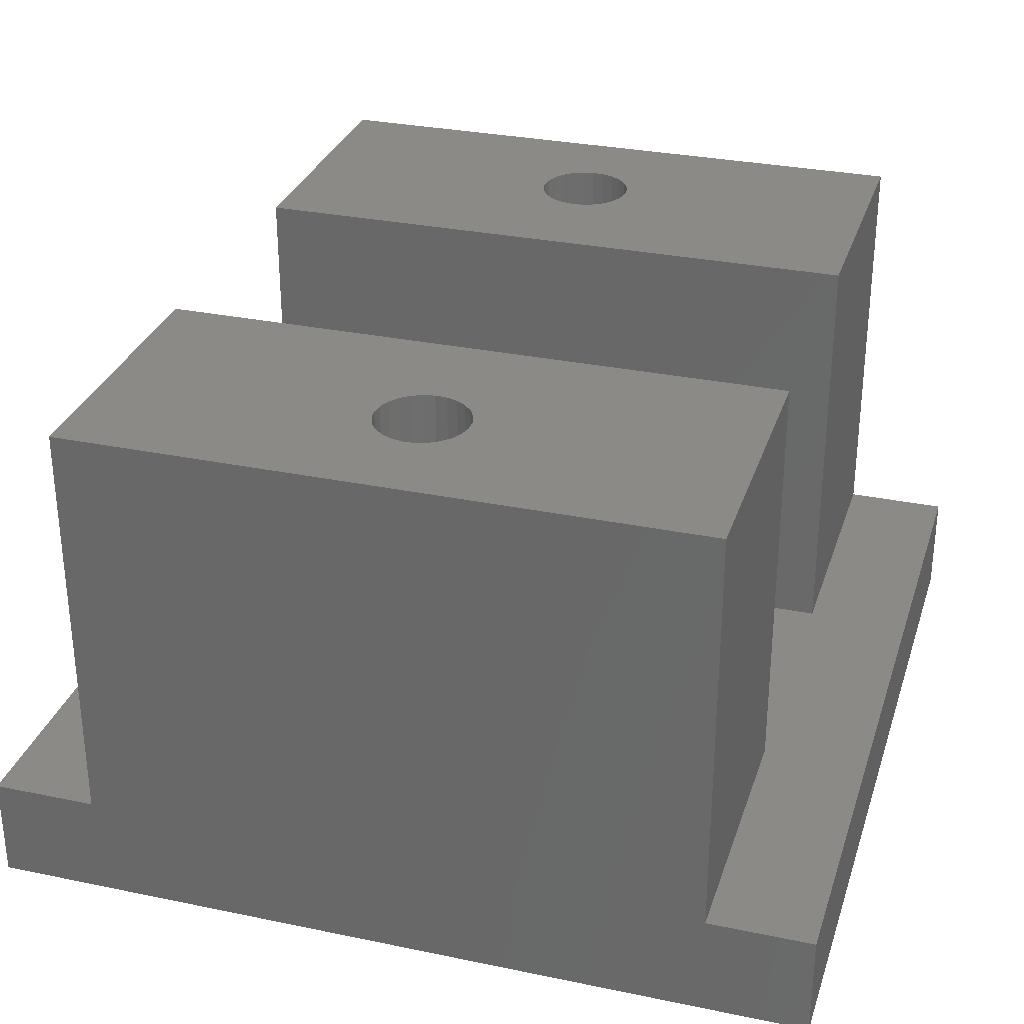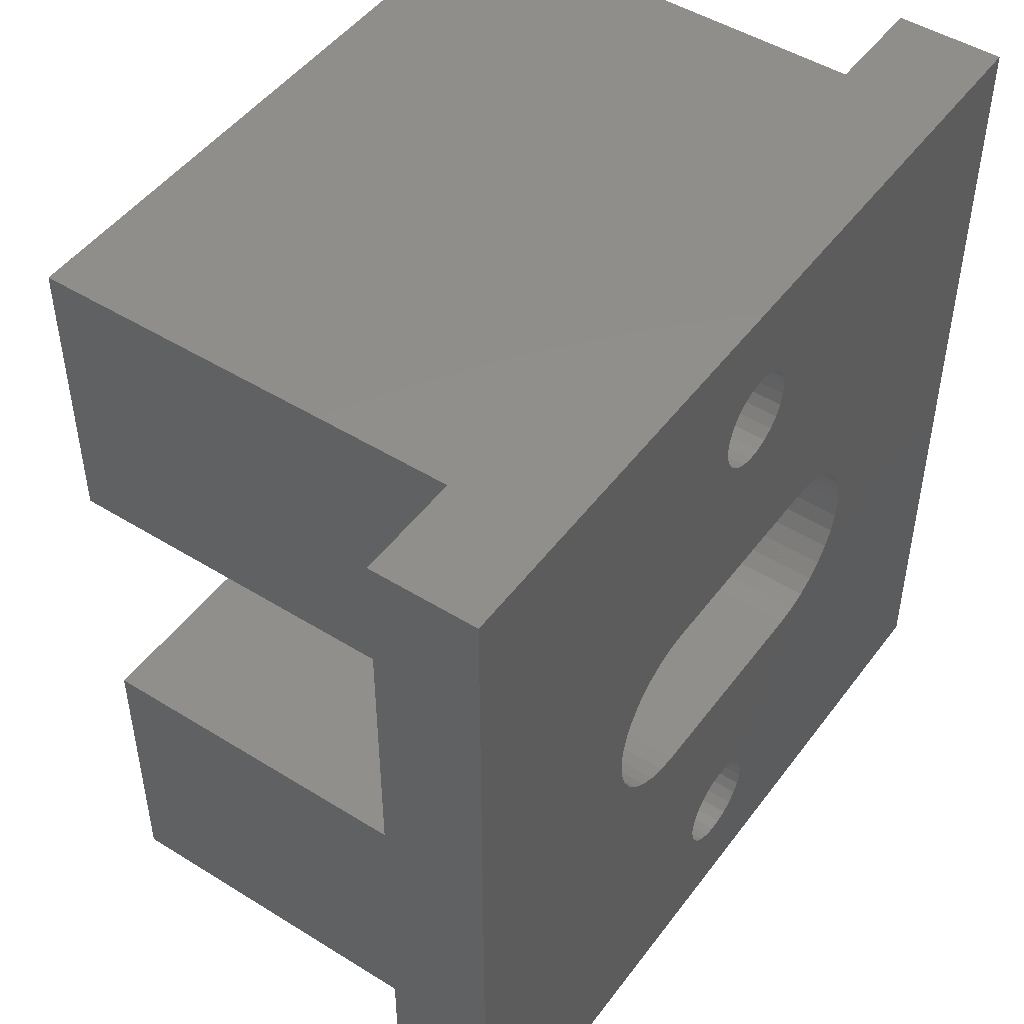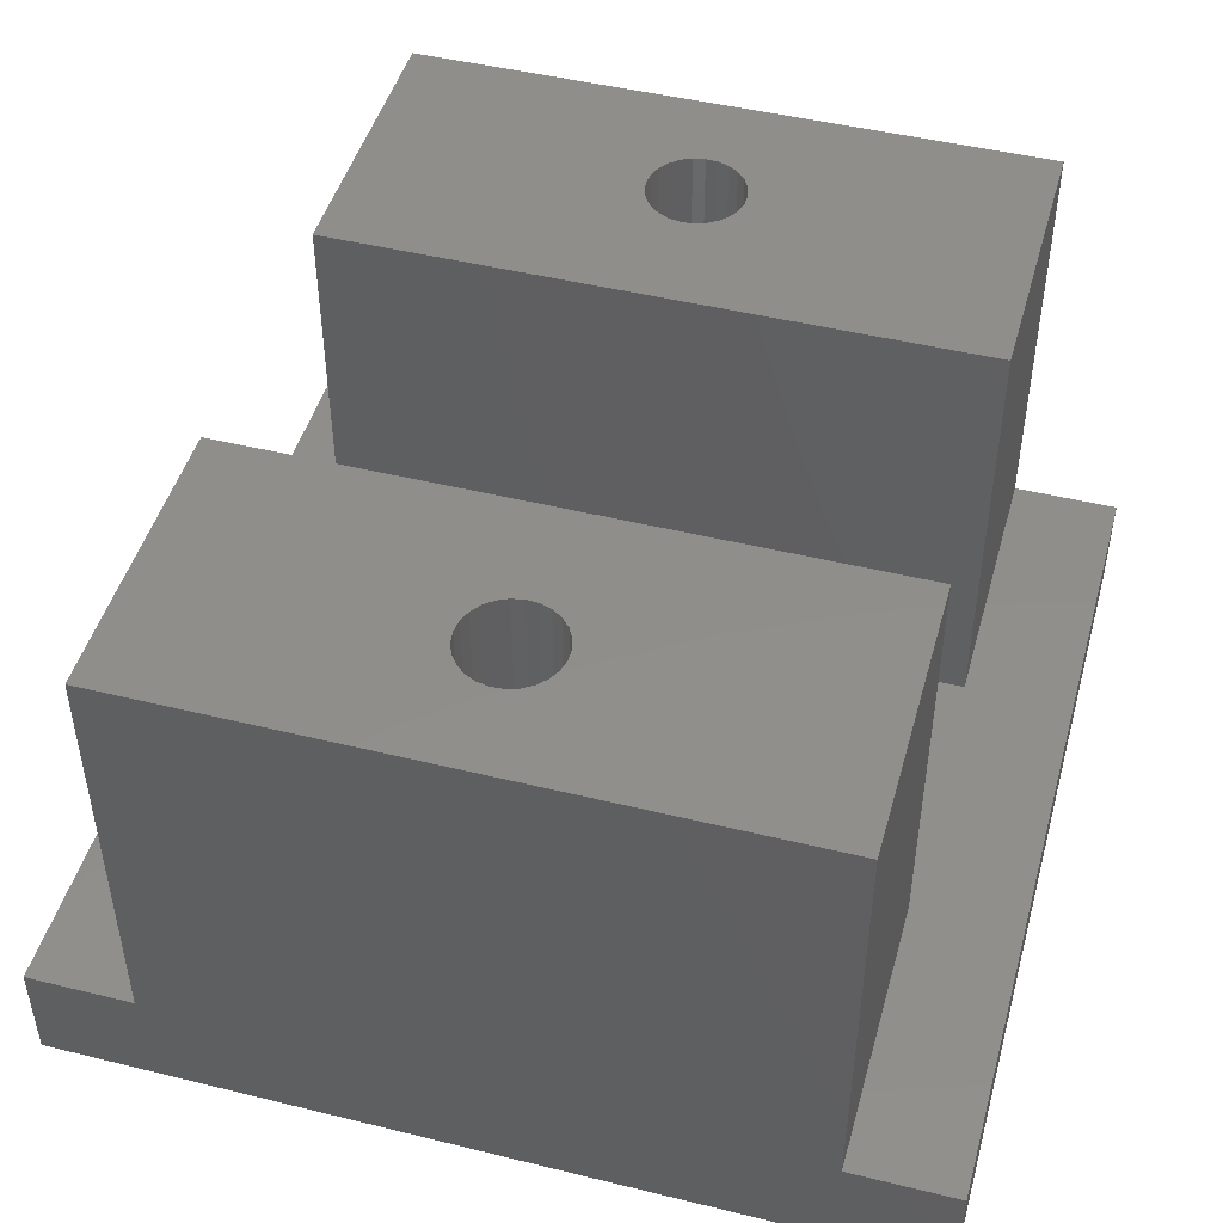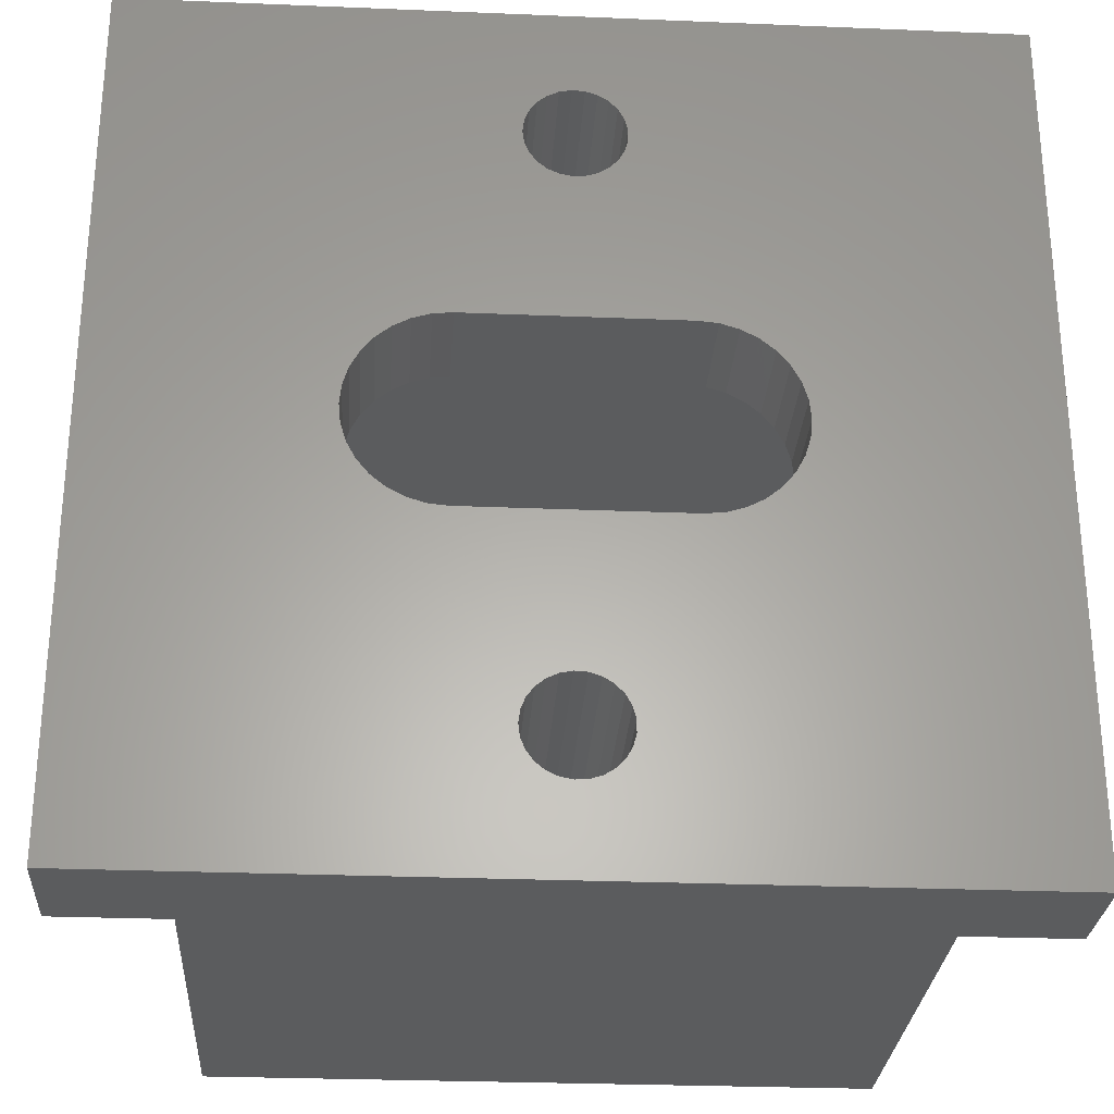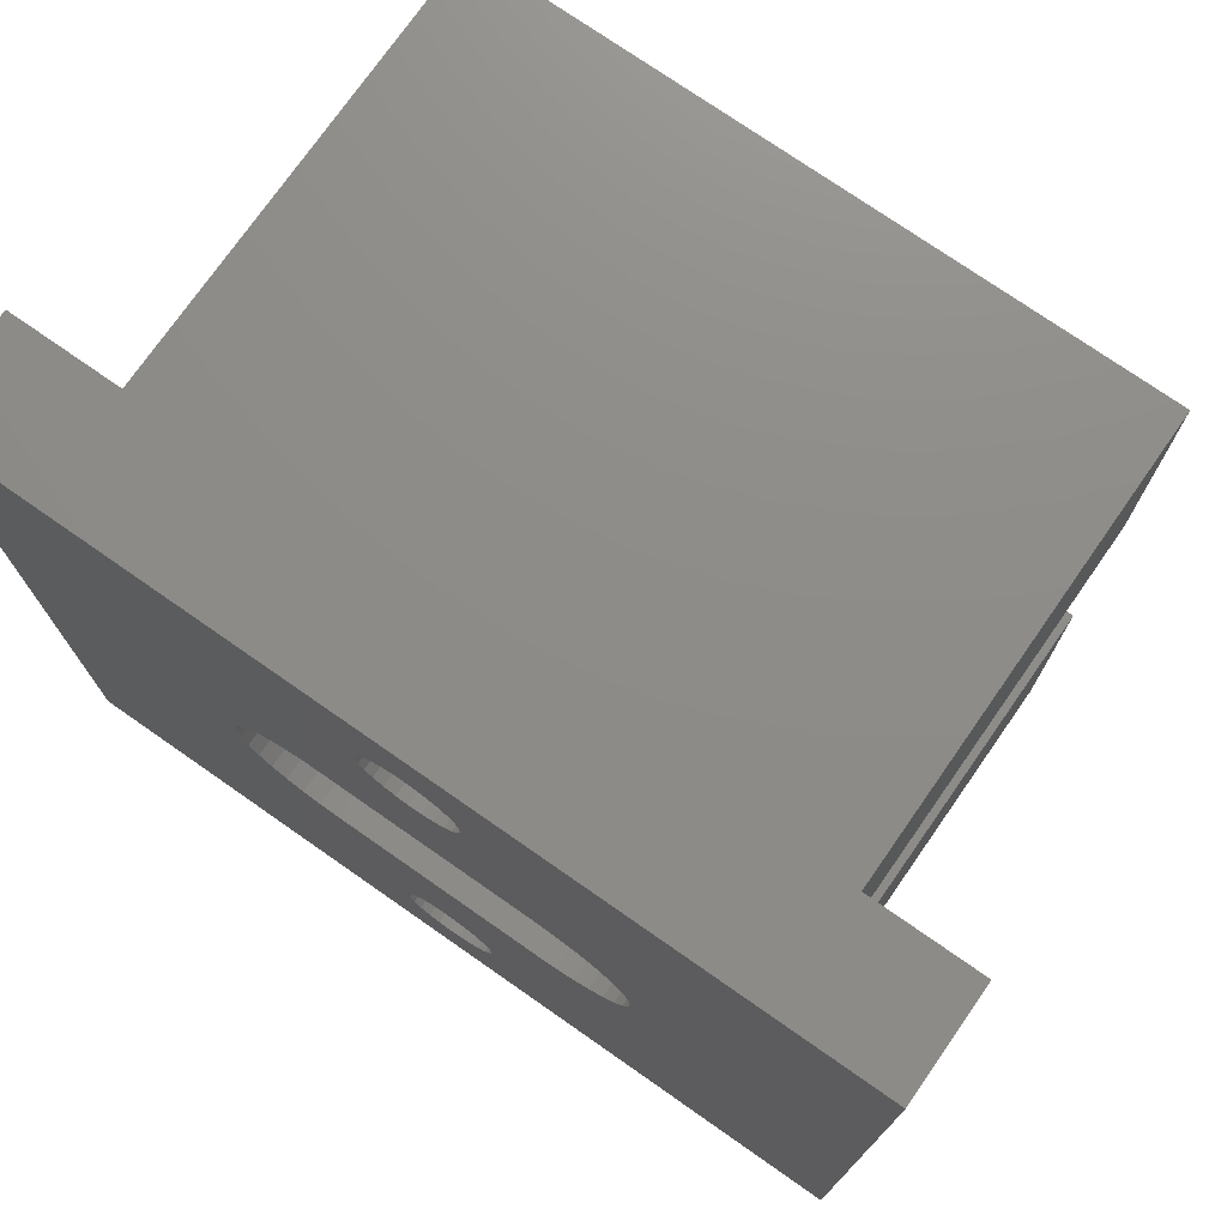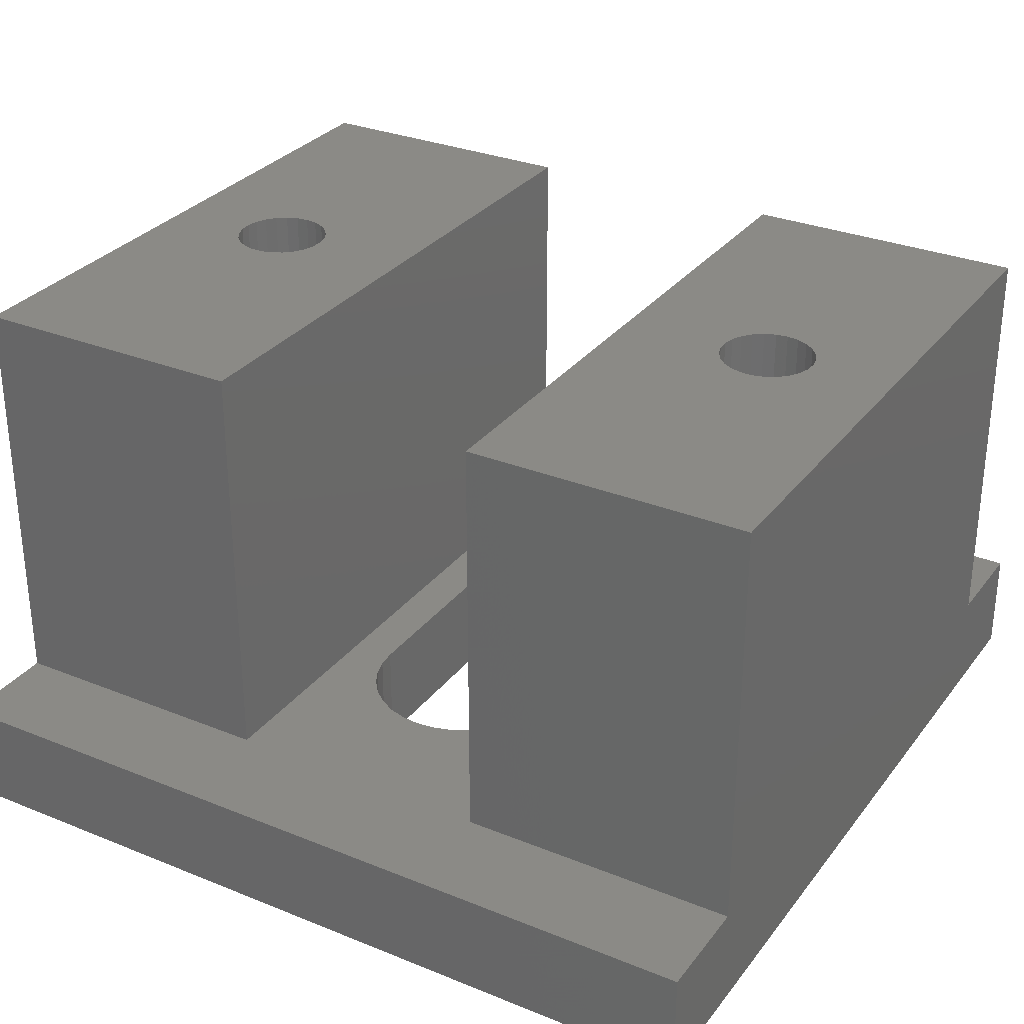
<metadata>
{"format":"stl","ext":"stl","renderer":"f3d","projection":"perspective","resolution":1024,"background":"white","views":[{"elev":30.4,"azim":-163.3,"up":"+Z"},{"elev":48.1,"azim":124.9,"up":"+Y"},{"elev":47.0,"azim":-164.5,"up":"+Z"},{"elev":-27.9,"azim":176.4,"up":"+Y"},{"elev":74.8,"azim":-145.1,"up":"+Y"},{"elev":30.3,"azim":-59.6,"up":"+Z"}]}
</metadata>
<code>
# stl→obj: 200 verts, 408 faces
v -1.434 -15.48 0
v -20 -20 0
v -1.82 -15.07 0
v -0.958 -15.79 0
v -2.092 -14.58 0
v -0.4216 -15.96 0
v -2.232 -14.03 0
v 0.1413 -16 0
v -2.232 -13.47 0
v -7.5 -3.742 0
v -8.182 -3.182 0
v -8.742 -2.5 0
v -6.722 -4.157 0
v -2.092 -12.92 0
v -9.157 -1.722 0
v -5.878 -4.414 0
v -1.82 -12.43 0
v -9.414 -0.8779 0
v 0.1413 -11.5 0
v -0.4216 -11.54 0
v -5 -4.5 0
v -0.958 -11.71 0
v -1.434 -12.02 0
v -9.5 8.631e-06 0
v 20 -20 0
v 0.6953 -15.89 0
v 1.206 -15.65 0
v 1.64 -15.29 0
v 1.972 -14.83 0
v 2.179 -14.31 0
v 2.25 -13.75 0
v -7.5 3.742 0
v -8.182 3.182 0
v -20 20 0
v -8.742 2.5 0
v -9.157 1.722 0
v -9.414 0.8779 0
v 5 -4.5 0
v 1.972 -12.67 0
v 1.64 -12.21 0
v 1.206 -11.85 0
v 0.6953 -11.61 0
v 5.878 -4.414 0
v 2.179 -13.19 0
v 6.722 -4.157 0
v 7.5 -3.742 0
v 8.182 -3.182 0
v 8.742 -2.5 0
v 9.157 -1.722 0
v 9.414 -0.8779 0
v 9.5 8.631e-06 0
v -5 4.5 0
v -5.878 4.414 0
v -1.82 12.43 0
v -1.434 12.02 0
v -0.958 11.71 0
v -6.722 4.157 0
v -2.092 12.92 0
v -0.4216 11.54 0
v -2.232 13.47 0
v 0.1413 11.5 0
v 5 4.5 0
v -2.232 14.03 0
v 0.6953 11.61 0
v -2.092 14.58 0
v 1.206 11.85 0
v -1.82 15.07 0
v 1.64 12.21 0
v -1.434 15.48 0
v 1.972 12.67 0
v 5.878 4.414 0
v -0.958 15.79 0
v 7.5 3.742 0
v 6.722 4.157 0
v 2.179 13.19 0
v -0.4216 15.96 0
v 2.25 13.75 0
v 9.414 0.8779 0
v 20 20 0
v 9.157 1.722 0
v 8.742 2.5 0
v 8.182 3.182 0
v 2.179 14.31 0
v 1.972 14.83 0
v 1.64 15.29 0
v 1.206 15.65 0
v 0.6953 15.89 0
v 0.1413 16 0
v -20 20 5
v -15 20 5
v 15 20 5
v 20 20 5
v 0 20 12.5
v -15 20 25
v 15 20 25
v 20 6.5 5
v 20 -6.5 5
v 20 -20 5
v 20 0 2.5
v 15 -20 5
v -15 -20 5
v -20 -20 5
v 0 -20 12.5
v -15 -20 25
v 15 -20 25
v -20 -6.5 5
v -20 6.5 5
v -20 0 2.5
v -9.414 -0.8779 5
v -9.157 -1.722 5
v -8.742 -2.5 5
v -5 4.5 5
v -5.878 4.414 5
v -8.182 -3.182 5
v -6.722 4.157 5
v -7.5 -3.742 5
v -7.5 3.742 5
v -6.722 -4.157 5
v -8.182 3.182 5
v -5.878 -4.414 5
v -8.742 2.5 5
v -5 -4.5 5
v -9.157 1.722 5
v -9.414 0.8779 5
v -9.5 8.631e-06 5
v 5 4.5 5
v 9.414 0.8779 5
v 9.157 1.722 5
v 8.742 2.5 5
v 5 -4.5 5
v 5.878 -4.414 5
v 8.182 3.182 5
v 6.722 -4.157 5
v 7.5 3.742 5
v 7.5 -3.742 5
v 6.722 4.157 5
v 8.182 -3.182 5
v 5.878 4.414 5
v 8.742 -2.5 5
v 9.157 -1.722 5
v 9.414 -0.8779 5
v 9.5 8.631e-06 5
v 2.25 -13.75 25
v 2.179 -13.19 25
v 1.972 -12.67 25
v 1.64 -12.21 25
v 1.206 -11.85 25
v 0.6953 -11.61 25
v 0.1413 -11.5 25
v -0.4216 -11.54 25
v -0.958 -11.71 25
v -1.434 -12.02 25
v -1.82 -12.43 25
v -2.092 -12.92 25
v -2.232 -13.47 25
v -2.232 -14.03 25
v -2.092 -14.58 25
v -1.82 -15.07 25
v -1.434 -15.48 25
v -0.958 -15.79 25
v -0.4216 -15.96 25
v 0.1413 -16 25
v 0.6953 -15.89 25
v 1.206 -15.65 25
v 1.64 -15.29 25
v 1.972 -14.83 25
v 2.179 -14.31 25
v 2.25 13.75 25
v 2.179 14.31 25
v 1.972 14.83 25
v 1.64 15.29 25
v 1.206 15.65 25
v 0.6953 15.89 25
v 0.1413 16 25
v -0.4216 15.96 25
v -0.958 15.79 25
v -1.434 15.48 25
v -1.82 15.07 25
v -2.092 14.58 25
v -2.232 14.03 25
v -2.232 13.47 25
v -2.092 12.92 25
v -1.82 12.43 25
v -1.434 12.02 25
v -0.958 11.71 25
v -0.4216 11.54 25
v 0.1413 11.5 25
v 0.6953 11.61 25
v 1.206 11.85 25
v 1.64 12.21 25
v 1.972 12.67 25
v 2.179 13.19 25
v -15 6.5 25
v 15 6.5 25
v -15 6.5 5
v 15 6.5 5
v 15 -6.5 5
v -15 -6.5 5
v -15 -6.5 25
v 15 -6.5 25
f 1 2 3
f 2 1 4
f 3 2 5
f 2 4 6
f 5 2 7
f 2 6 8
f 7 2 9
f 9 2 10
f 2 11 10
f 11 2 12
f 9 10 13
f 14 9 13
f 12 2 15
f 14 13 16
f 17 14 16
f 15 2 18
f 19 20 21
f 20 22 21
f 22 23 21
f 23 17 21
f 17 16 21
f 18 2 24
f 2 8 25
f 8 26 25
f 26 27 25
f 27 28 25
f 28 29 25
f 29 30 25
f 30 31 25
f 32 33 34
f 33 35 34
f 35 36 34
f 36 37 34
f 37 24 34
f 24 2 34
f 19 21 38
f 39 40 38
f 40 41 38
f 41 42 38
f 42 19 38
f 39 38 43
f 44 39 43
f 44 43 45
f 31 44 46
f 25 31 46
f 44 45 46
f 25 46 47
f 25 47 48
f 25 48 49
f 25 49 50
f 25 50 51
f 52 53 54
f 55 52 54
f 52 55 56
f 53 57 58
f 54 53 58
f 52 56 59
f 57 32 60
f 58 57 60
f 32 34 60
f 52 59 61
f 62 52 61
f 60 34 63
f 62 61 64
f 63 34 65
f 62 64 66
f 65 34 67
f 62 66 68
f 67 34 69
f 62 68 70
f 71 62 70
f 69 34 72
f 73 74 75
f 74 71 75
f 71 70 75
f 72 34 76
f 73 75 77
f 51 78 79
f 78 80 79
f 80 81 79
f 25 51 79
f 81 82 79
f 82 73 79
f 73 77 79
f 77 83 79
f 83 84 79
f 84 85 79
f 85 86 79
f 86 87 79
f 88 34 79
f 87 88 79
f 76 34 88
f 34 89 90
f 79 91 92
f 79 90 91
f 79 34 90
f 93 94 95
f 93 90 94
f 93 95 91
f 93 91 90
f 96 79 92
f 25 97 98
f 99 25 79
f 99 96 97
f 99 79 96
f 99 97 25
f 100 25 98
f 2 101 102
f 2 100 101
f 2 25 100
f 103 104 101
f 103 105 104
f 103 100 105
f 103 101 100
f 106 2 102
f 34 107 89
f 108 34 2
f 108 106 107
f 108 2 106
f 108 107 34
f 15 109 110
f 15 18 109
f 12 110 111
f 12 15 110
f 53 112 113
f 53 52 112
f 11 111 114
f 11 12 111
f 57 113 115
f 57 53 113
f 10 114 116
f 10 11 114
f 32 115 117
f 13 116 118
f 32 57 115
f 13 10 116
f 33 117 119
f 16 118 120
f 33 32 117
f 16 13 118
f 35 119 121
f 21 120 122
f 35 33 119
f 21 16 120
f 36 121 123
f 36 35 121
f 37 123 124
f 37 36 123
f 24 124 125
f 24 37 124
f 18 125 109
f 18 24 125
f 126 112 62
f 112 52 62
f 80 127 128
f 80 78 127
f 81 128 129
f 81 80 128
f 43 130 131
f 43 38 130
f 82 129 132
f 82 81 129
f 45 131 133
f 45 43 131
f 73 132 134
f 73 82 132
f 46 133 135
f 74 134 136
f 46 45 133
f 74 73 134
f 47 135 137
f 71 136 138
f 47 46 135
f 71 74 136
f 48 137 139
f 62 138 126
f 48 47 137
f 62 71 138
f 49 139 140
f 49 48 139
f 50 140 141
f 50 49 140
f 51 141 142
f 51 50 141
f 78 142 127
f 78 51 142
f 38 122 130
f 38 21 122
f 44 31 143
f 44 143 144
f 39 144 145
f 39 44 144
f 40 145 146
f 40 39 145
f 147 40 146
f 41 40 147
f 42 147 148
f 42 41 147
f 149 42 148
f 19 42 149
f 150 19 149
f 20 19 150
f 151 20 150
f 22 20 151
f 152 22 151
f 23 22 152
f 153 23 152
f 17 23 153
f 154 17 153
f 14 17 154
f 155 14 154
f 9 14 155
f 156 9 155
f 7 9 156
f 157 7 156
f 5 7 157
f 158 5 157
f 3 5 158
f 159 3 158
f 1 3 159
f 160 1 159
f 4 1 160
f 161 4 160
f 6 4 161
f 162 6 161
f 8 6 162
f 163 8 162
f 26 8 163
f 27 26 163
f 27 163 164
f 28 27 164
f 28 164 165
f 29 28 165
f 29 165 166
f 30 29 166
f 30 166 167
f 143 30 167
f 31 30 143
f 83 77 168
f 83 168 169
f 84 169 170
f 84 83 169
f 85 170 171
f 85 84 170
f 172 85 171
f 86 85 172
f 87 172 173
f 87 86 172
f 174 87 173
f 88 87 174
f 175 88 174
f 76 88 175
f 176 76 175
f 72 76 176
f 177 72 176
f 69 72 177
f 178 69 177
f 67 69 178
f 179 67 178
f 65 67 179
f 180 65 179
f 63 65 180
f 181 63 180
f 60 63 181
f 182 60 181
f 58 60 182
f 183 58 182
f 54 58 183
f 184 54 183
f 55 54 184
f 185 55 184
f 56 55 185
f 186 56 185
f 59 56 186
f 187 59 186
f 61 59 187
f 188 61 187
f 64 61 188
f 66 64 188
f 66 188 189
f 68 66 189
f 68 189 190
f 70 68 190
f 70 190 191
f 75 70 191
f 75 191 192
f 168 75 192
f 77 75 168
f 176 94 177
f 175 94 176
f 183 193 184
f 185 184 193
f 182 193 183
f 186 185 193
f 181 94 193
f 181 193 182
f 187 186 193
f 180 94 181
f 179 94 180
f 194 188 187
f 194 189 188
f 194 190 189
f 194 191 190
f 194 192 191
f 194 168 192
f 194 187 193
f 178 94 179
f 95 169 168
f 95 170 169
f 95 171 170
f 95 172 171
f 95 173 172
f 95 174 173
f 95 168 194
f 95 94 174
f 174 94 175
f 177 94 178
f 193 94 90
f 193 90 195
f 90 107 195
f 90 89 107
f 92 196 96
f 92 91 196
f 95 196 91
f 95 194 196
f 97 100 98
f 97 197 100
f 197 97 196
f 97 96 196
f 198 102 101
f 198 106 102
f 104 199 198
f 104 198 101
f 150 199 151
f 158 104 159
f 160 159 104
f 157 104 158
f 161 160 104
f 156 104 157
f 162 161 104
f 155 199 104
f 155 104 156
f 105 163 162
f 105 164 163
f 105 165 164
f 105 166 165
f 105 167 166
f 105 143 167
f 154 199 155
f 105 162 104
f 200 144 143
f 200 145 144
f 200 146 145
f 200 147 146
f 200 148 147
f 153 199 154
f 200 149 148
f 200 143 105
f 200 199 149
f 149 199 150
f 152 199 153
f 151 199 152
f 200 100 197
f 200 105 100
f 106 198 107
f 198 195 107
f 124 123 195
f 123 121 195
f 121 119 195
f 119 117 195
f 117 115 195
f 115 113 195
f 113 112 195
f 112 196 195
f 197 137 135
f 126 196 112
f 137 197 139
f 197 135 133
f 139 197 140
f 197 133 131
f 140 197 141
f 122 120 198
f 120 118 198
f 118 116 198
f 116 114 198
f 114 111 198
f 197 131 130
f 111 110 198
f 130 122 198
f 197 130 198
f 141 197 142
f 198 110 109
f 127 142 196
f 142 197 196
f 127 196 128
f 198 109 125
f 128 196 129
f 129 196 132
f 132 196 134
f 134 196 136
f 136 196 138
f 138 196 126
f 198 125 195
f 125 124 195
f 195 196 193
f 196 194 193
f 197 198 200
f 198 199 200

</code>
